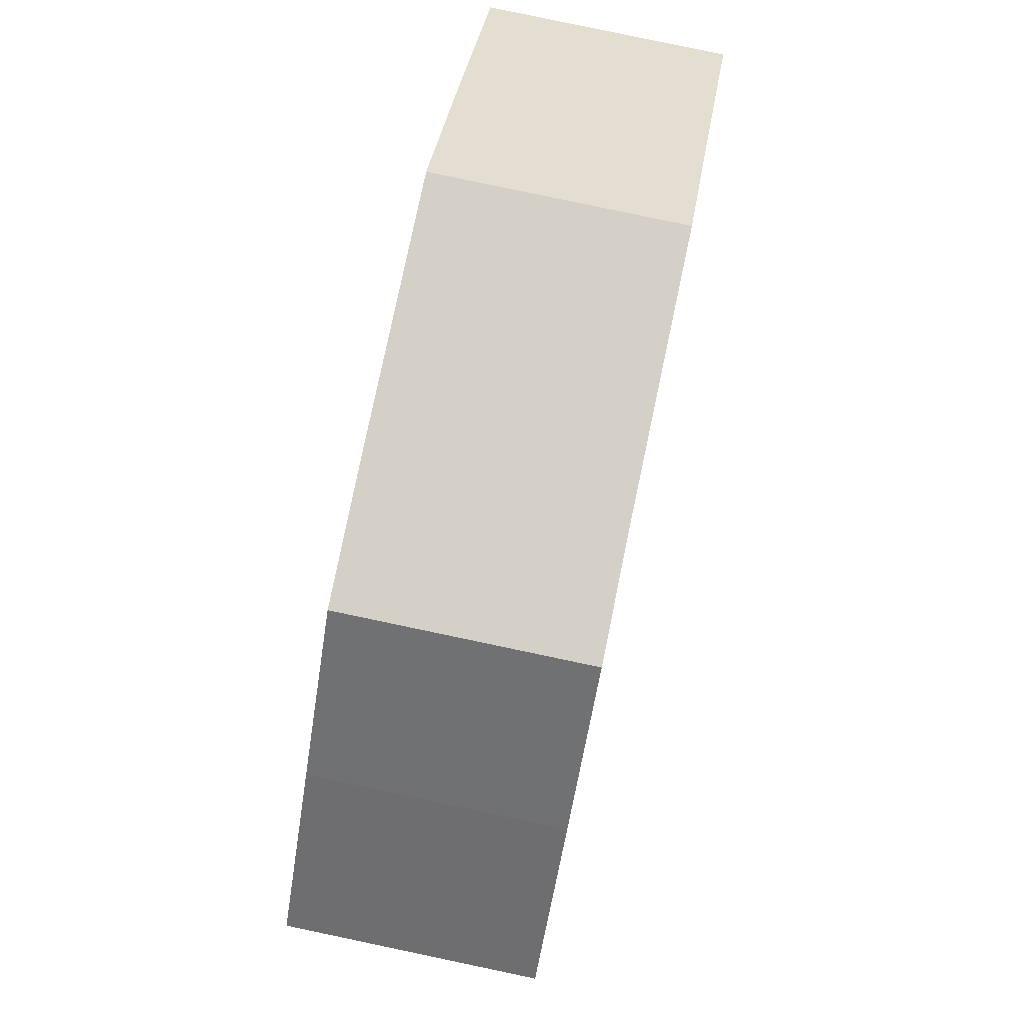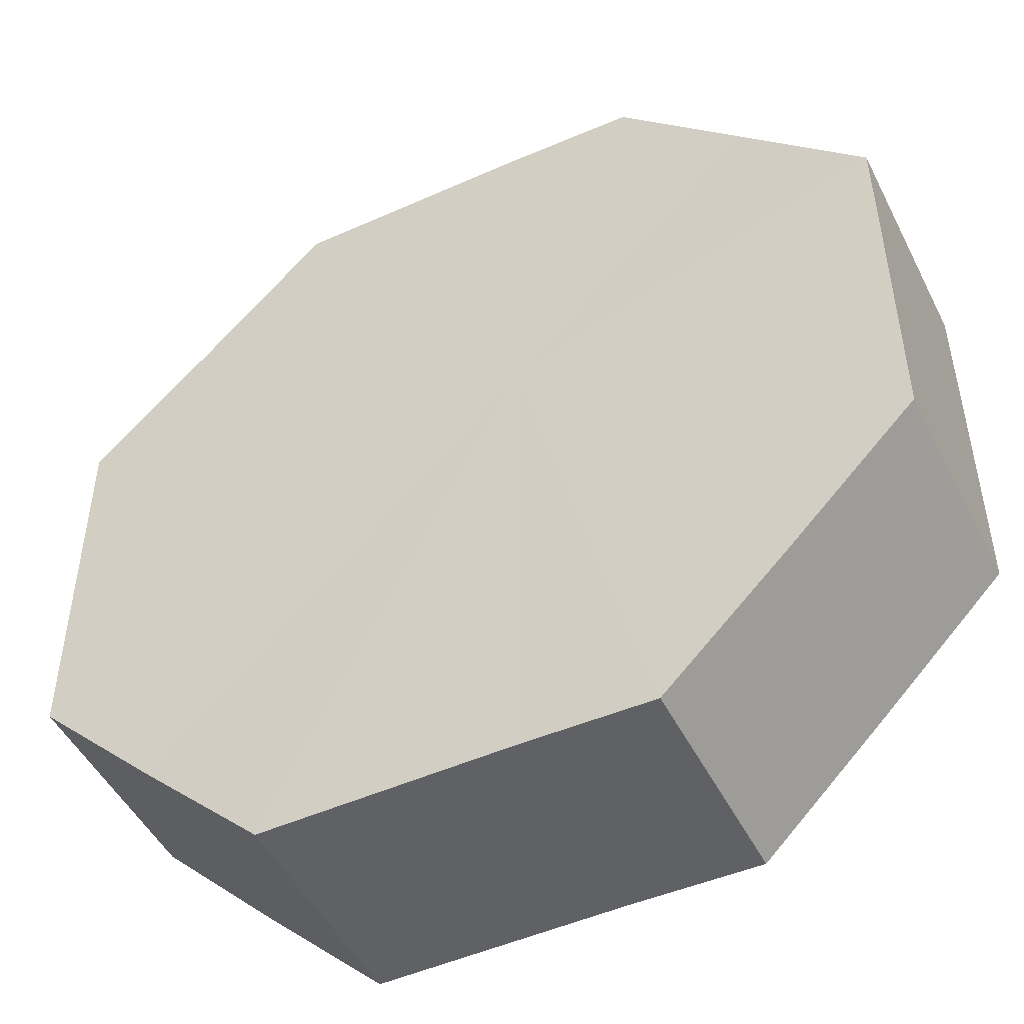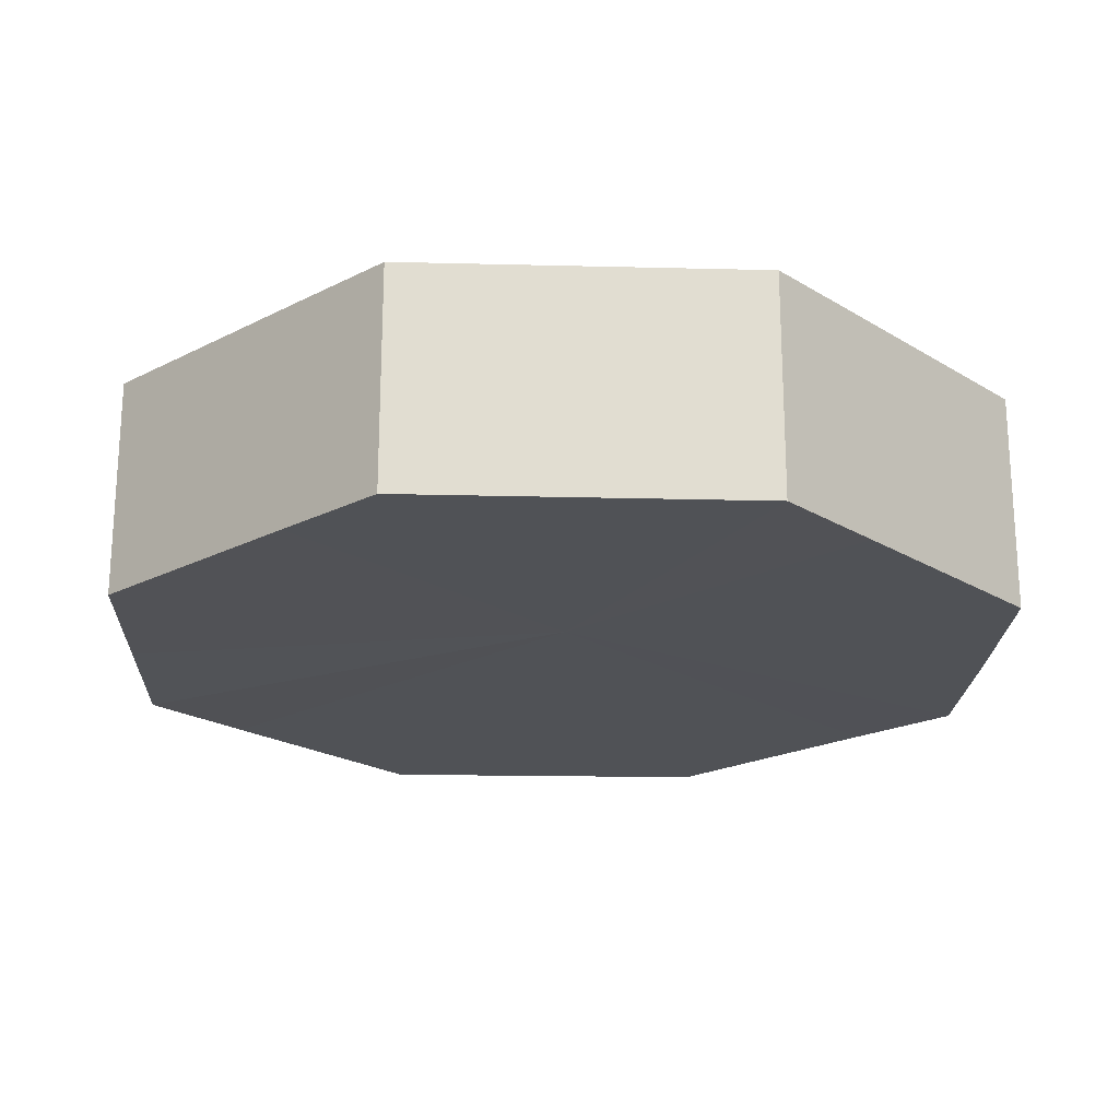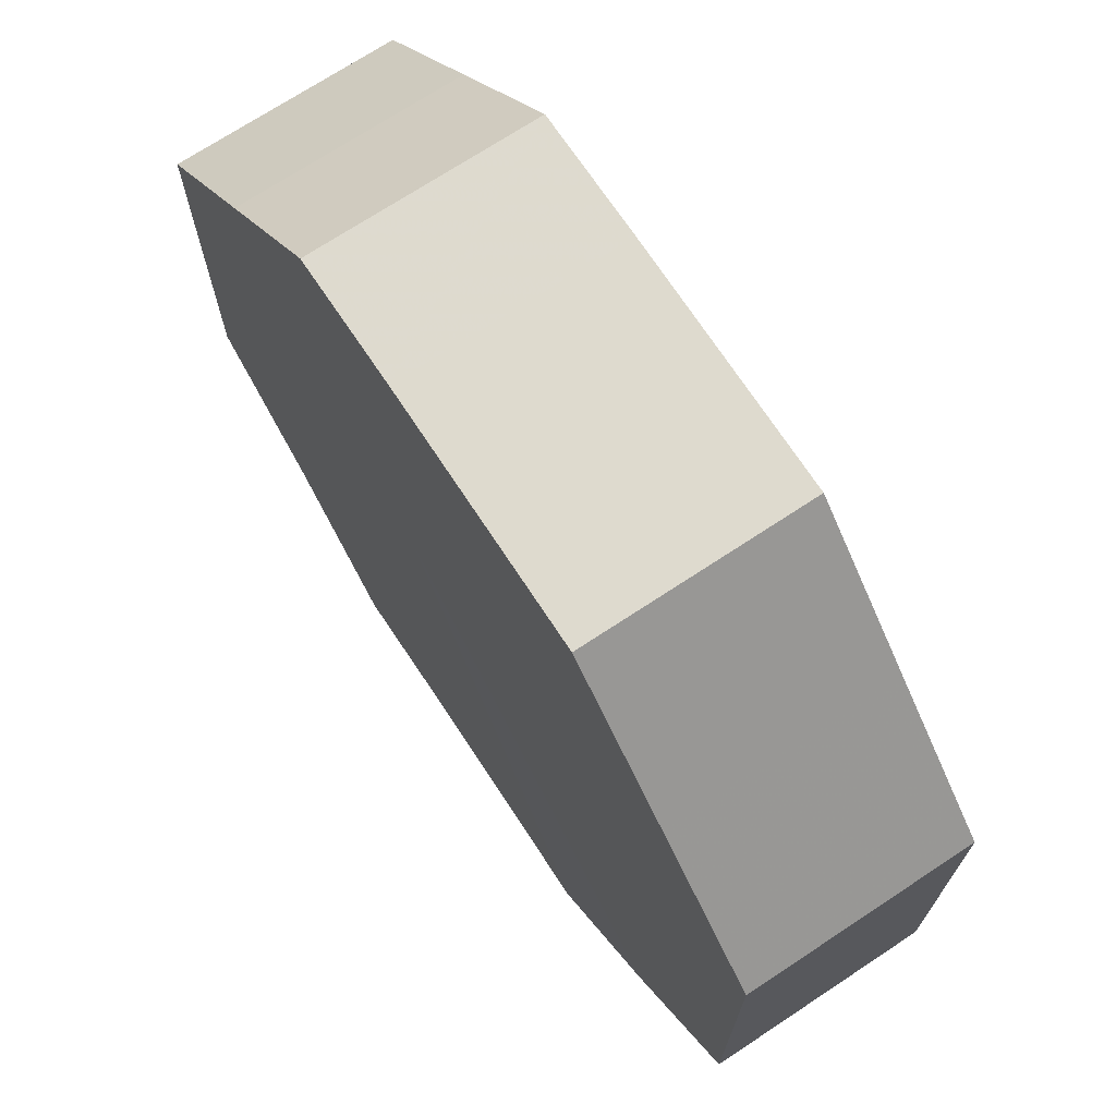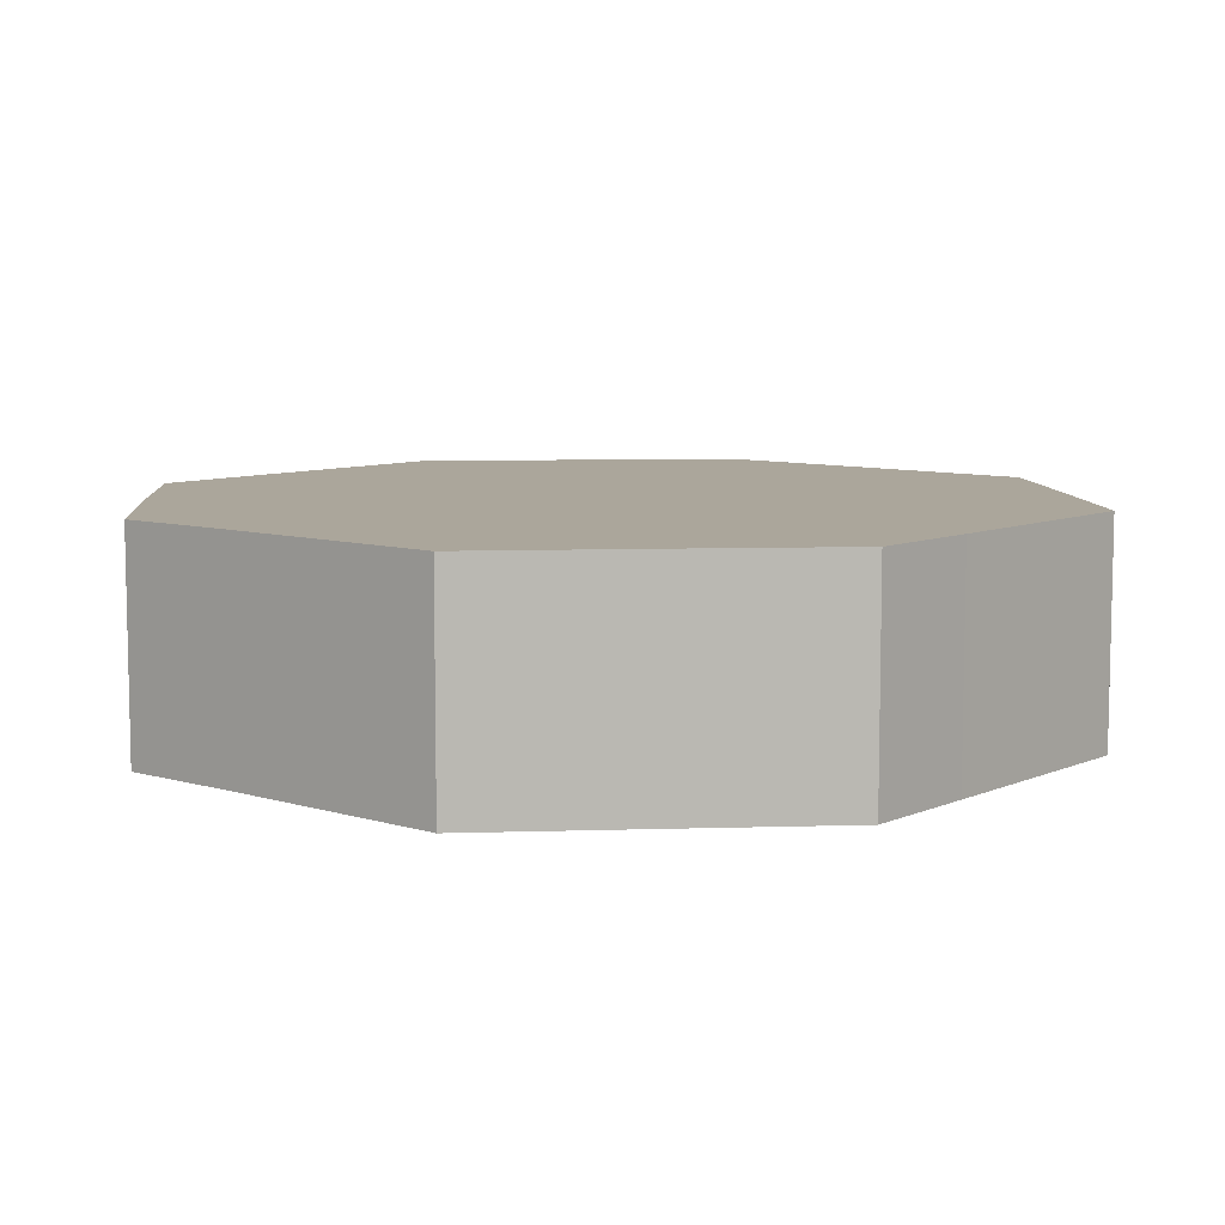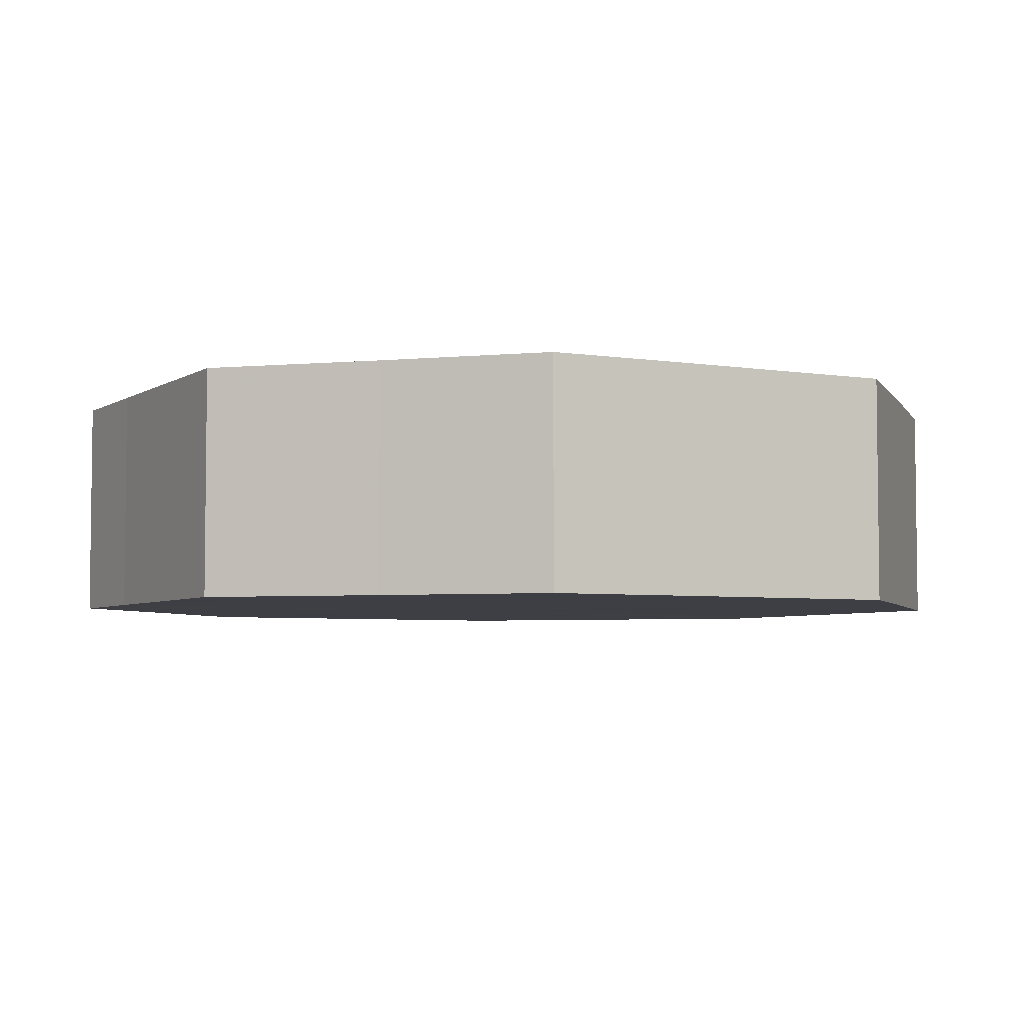
<metadata>
{"format":"obj","ext":"obj","renderer":"f3d","projection":"perspective","resolution":1024,"background":"white","views":[{"elev":79.8,"azim":101.8,"up":"+Y"},{"elev":-49.0,"azim":26.2,"up":"+Y"},{"elev":-21.0,"azim":132.5,"up":"+Z"},{"elev":71.3,"azim":-123.5,"up":"+Y"},{"elev":8.0,"azim":-139.8,"up":"+Z"},{"elev":-4.5,"azim":-118.1,"up":"+Z"}]}
</metadata>
<code>
o 2468
v 2205 1860 7.782
v 2205 1860 7.782
v 2205 1860 7.764
v 2205 1860 7.782
v 2205 1860 7.764
v 2205 1860 7.782
v 2205 1860 7.764
v 2205 1860 7.782
v 2205 1860 7.764
v 2205 1860 7.782
v 2205 1860 7.764
v 2206 1860 7.782
v 2205 1860 7.764
v 2205 1860 7.782
v 2205 1860 7.764
v 2206 1860 7.782
v 2206 1860 7.764
v 2206 1860 7.782
v 2206 1860 7.764
v 2206 1860 7.782
v 2206 1860 7.764
v 2206 1860 7.782
v 2206 1860 7.764
v 2206 1860 7.782
v 2206 1860 7.764
v 2206 1860 7.782
v 2206 1860 7.764
v 2206 1860 7.782
v 2206 1860 7.764
v 2206 1860 7.782
v 2206 1860 7.764
v 2206 1860 7.764
v 2205 1860 7.764
v 2205 1860 7.782
v 2205 1860 7.764
v 2205 1860 7.782
v 2205 1860 7.764
v 2205 1860 7.764
v 2205 1860 7.782
v 2205 1860 7.764
v 2205 1860 7.782
v 2205 1860 7.782
v 2205 1860 7.764
v 2205 1860 7.764
v 2205 1860 7.782
v 2206 1860 7.764
v 2205 1860 7.782
v 2206 1860 7.782
v 2206 1860 7.764
v 2206 1860 7.764
v 2206 1860 7.782
v 2206 1860 7.764
v 2206 1860 7.782
v 2206 1860 7.782
v 2206 1860 7.764
v 2206 1860 7.764
v 2206 1860 7.782
v 2206 1860 7.764
v 2206 1860 7.782
v 2206 1860 7.782
v 2206 1860 7.764
v 2206 1860 7.764
v 2206 1860 7.782
v 2206 1860 7.782
v 2206 1860 7.782
v 2205 1860 7.782
v 2205 1860 7.782
v 2205 1860 7.782
v 2205 1860 7.782
v 2205 1860 7.782
v 2205 1860 7.782
v 2206 1860 7.782
v 2205 1860 7.782
v 2206 1860 7.782
v 2206 1860 7.782
v 2206 1860 7.782
v 2206 1860 7.782
v 2206 1860 7.782
v 2206 1860 7.782
v 2206 1860 7.782
v 2206 1860 7.782
v 2206 1860 7.764
v 2205 1860 7.764
v 2205 1860 7.764
v 2205 1860 7.764
v 2205 1860 7.764
v 2205 1860 7.764
v 2205 1860 7.764
v 2205 1860 7.764
v 2206 1860 7.764
v 2206 1860 7.764
v 2206 1860 7.764
v 2206 1860 7.764
v 2206 1860 7.764
v 2206 1860 7.764
v 2206 1860 7.764
v 2206 1860 7.764
v 2206 1860 7.764
f 1 2 3
f 2 4 5
f 6 1 7
f 4 8 9
f 10 6 11
f 8 12 13
f 14 10 15
f 12 16 17
f 18 14 19
f 16 20 21
f 22 18 23
f 20 24 25
f 26 22 27
f 24 28 29
f 30 26 31
f 28 30 32
f 33 34 35
f 35 36 37
f 38 39 33
f 40 41 38
f 37 42 43
f 44 45 40
f 46 47 44
f 43 48 49
f 50 51 46
f 52 53 50
f 49 54 55
f 56 57 52
f 58 59 56
f 55 60 61
f 62 63 58
f 61 64 62
f 65 66 67
f 65 68 66
f 65 67 69
f 65 70 68
f 65 69 71
f 65 72 70
f 65 71 73
f 65 74 72
f 65 73 75
f 65 76 74
f 65 75 77
f 65 78 76
f 65 77 79
f 65 80 78
f 65 79 81
f 65 81 80
f 82 83 84
f 82 85 83
f 82 84 86
f 82 87 85
f 82 86 88
f 82 89 87
f 82 88 90
f 82 91 89
f 82 90 92
f 82 93 91
f 82 92 94
f 82 95 93
f 82 94 96
f 82 97 95
f 82 96 98
f 82 98 97

</code>
